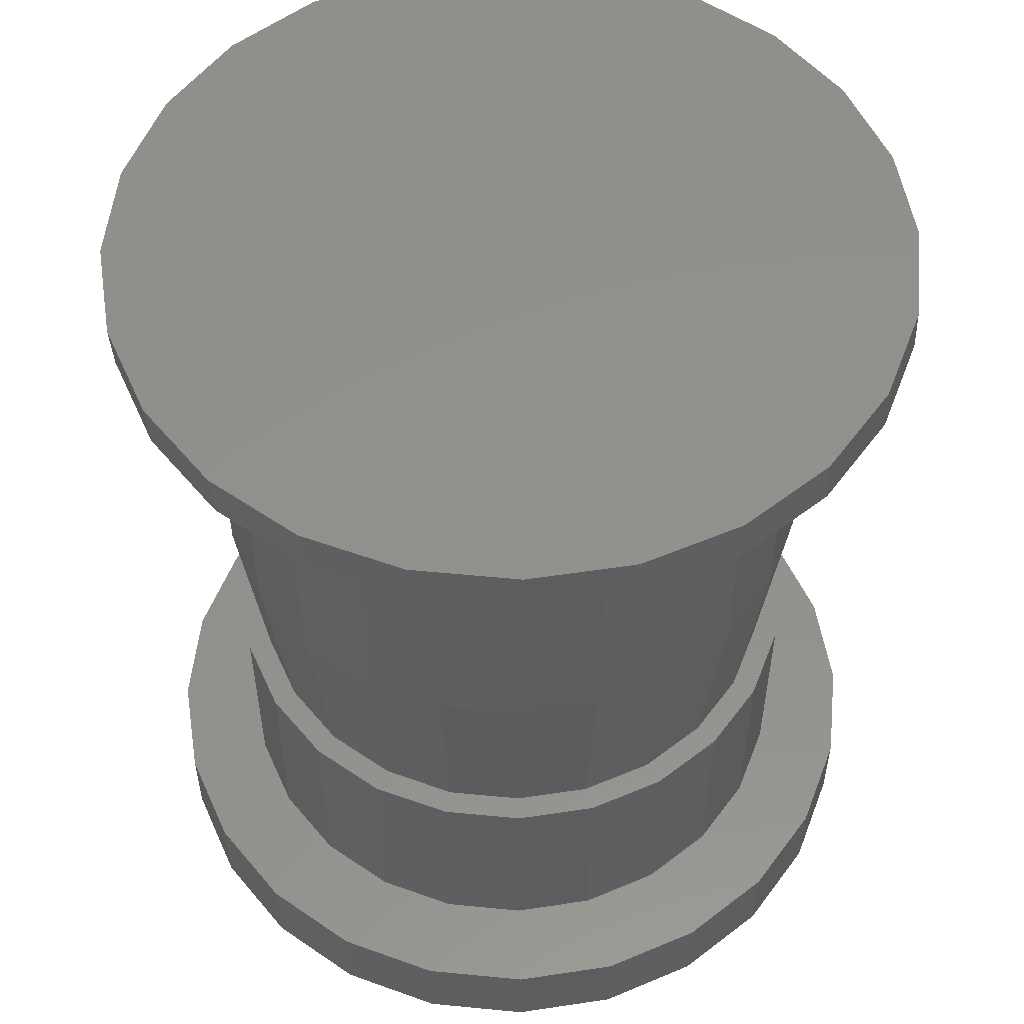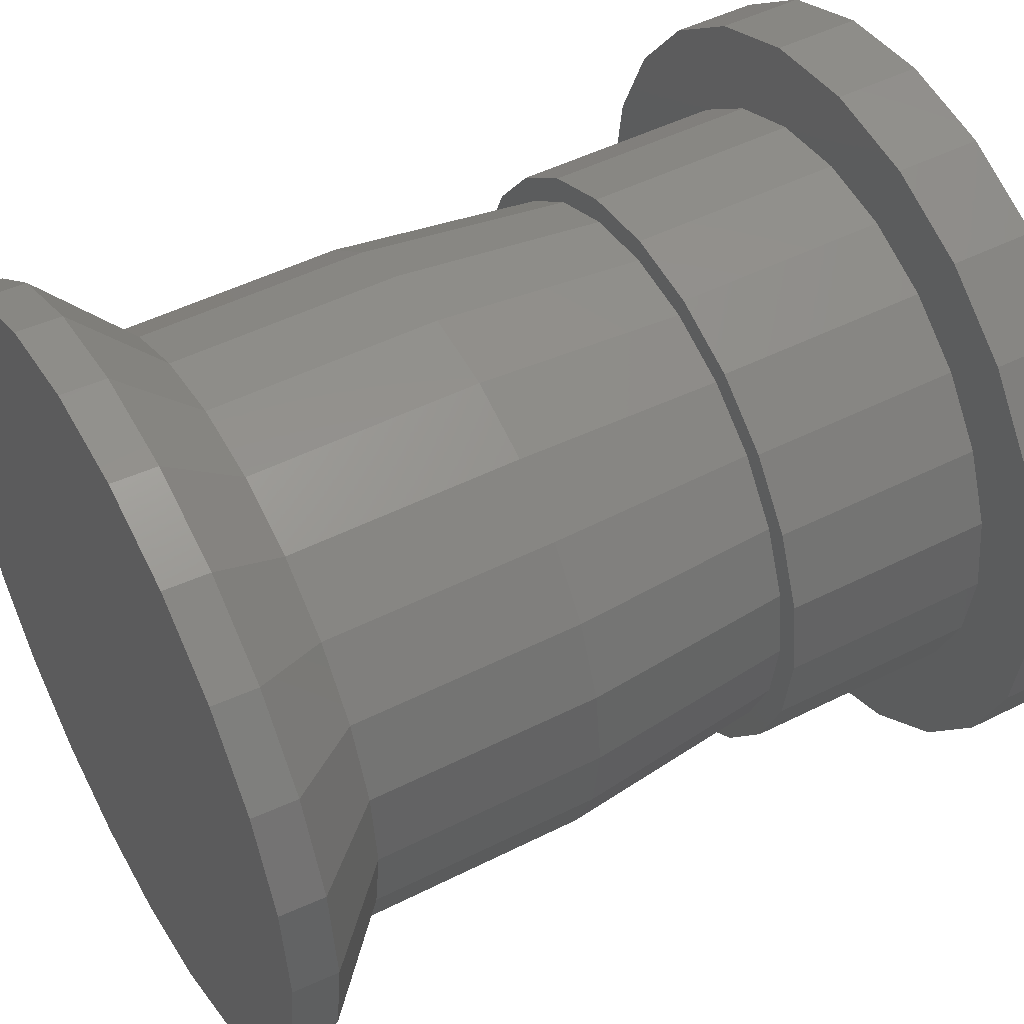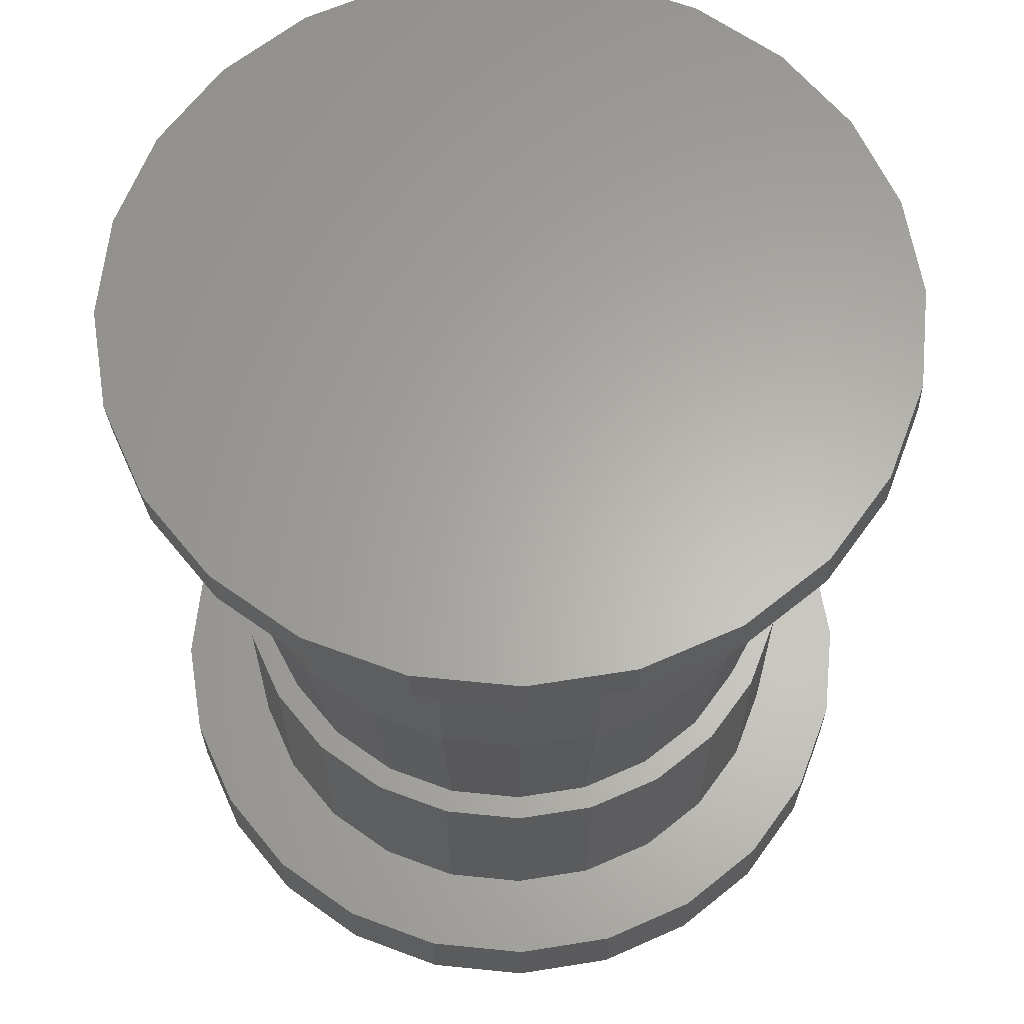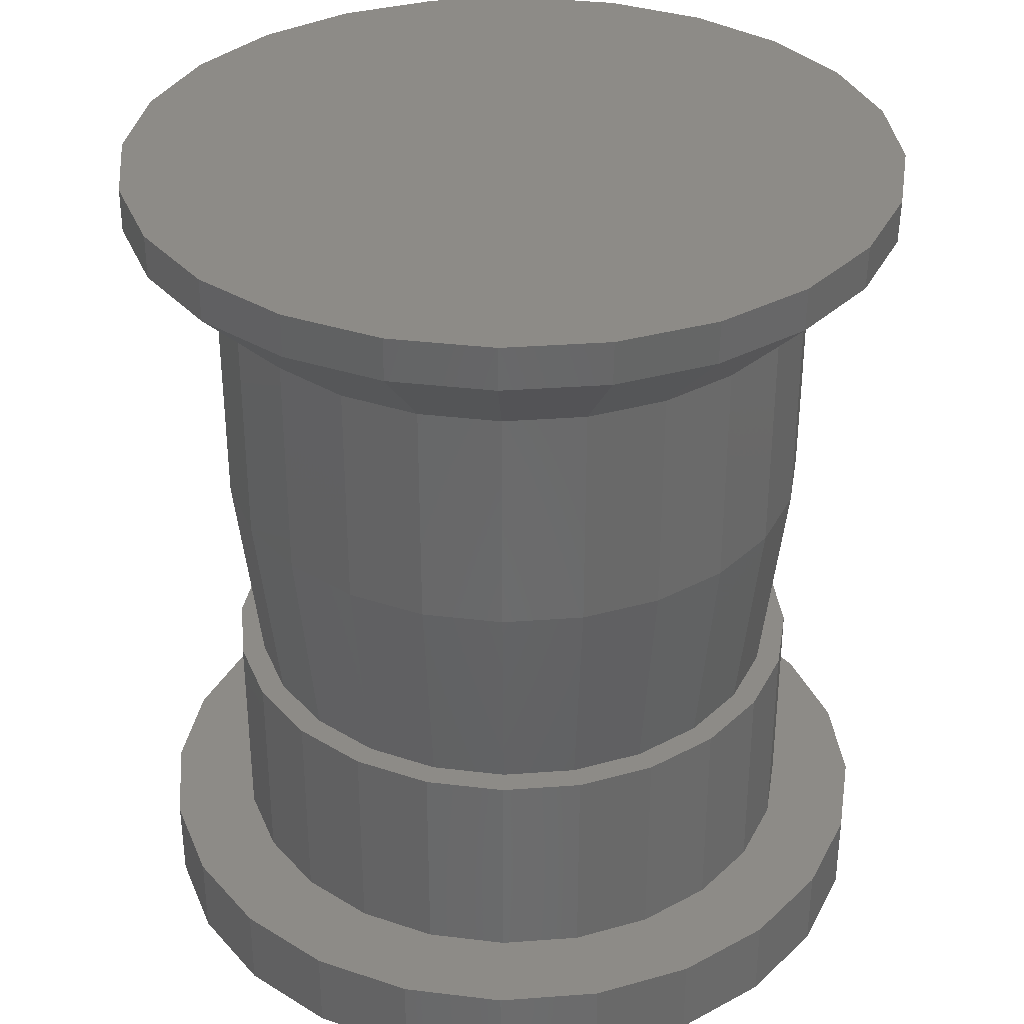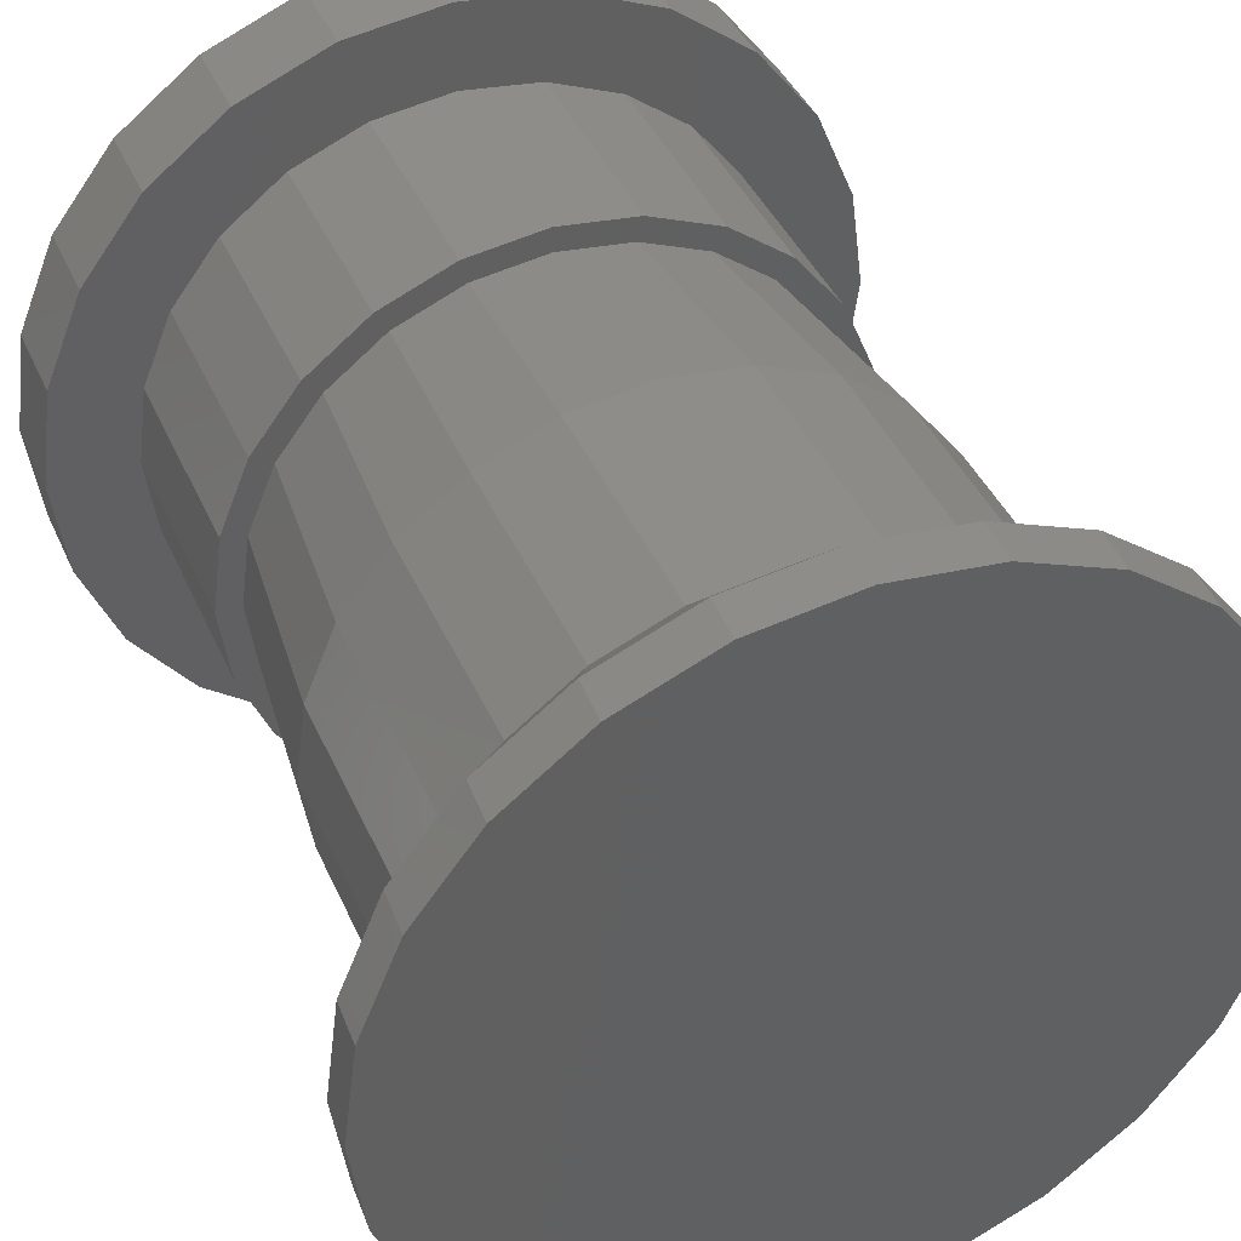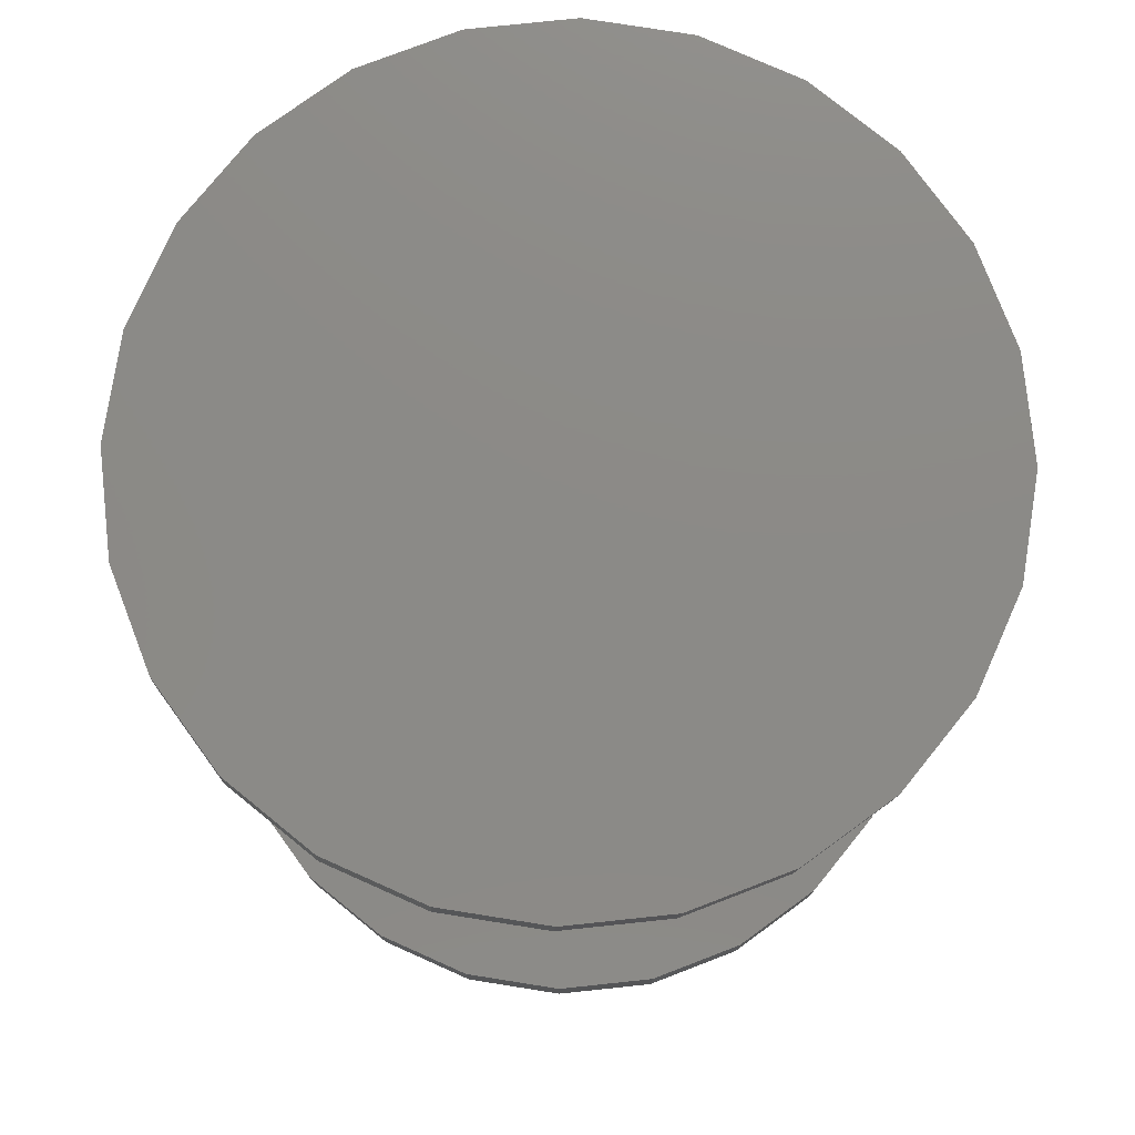
<metadata>
{"format":"stl","ext":"stl","renderer":"f3d","projection":"perspective","resolution":1024,"background":"white","views":[{"elev":53.9,"azim":-1.6,"up":"+Z"},{"elev":48.7,"azim":60.7,"up":"+Y"},{"elev":63.2,"azim":13.3,"up":"+Z"},{"elev":34.1,"azim":-103.2,"up":"+Z"},{"elev":41.7,"azim":-22.7,"up":"+Y"},{"elev":77.7,"azim":-178.5,"up":"+Z"}]}
</metadata>
<code>
# stl→obj: 216 verts, 428 faces
v -4.405 1.18 0
v -4.405 -1.18 0
v -4.56 7.05e-16 0
v -3.949 -2.28 0
v -3.949 2.28 0
v -3.224 -3.224 0
v -3.224 3.224 0
v -2.28 -3.949 0
v -2.28 3.949 0
v -1.18 -4.405 0
v -1.18 4.405 0
v -7.05e-16 -4.56 0
v 0 4.56 0
v 1.18 -4.405 0
v 1.18 4.405 0
v 2.28 -3.949 0
v 2.28 3.949 0
v 3.224 -3.224 0
v 3.224 3.224 0
v 3.949 -2.28 0
v 3.949 2.28 0
v 4.405 -1.18 0
v 4.405 1.18 0
v 4.56 0 0
v -4.405 -1.18 1
v -4.405 1.18 1
v -4.56 7.05e-16 1
v -3.949 -2.28 1
v -3.949 2.28 1
v -3.224 -3.224 1
v -3.562 -7.05e-16 1
v -3.441 -0.922 1
v -3.085 -1.781 1
v -2.28 -3.949 1
v -2.519 -2.519 1
v -1.781 -3.085 1
v -1.18 -4.405 1
v -0.922 -3.441 1
v -7.05e-16 -4.56 1
v 0 -3.562 1
v 1.18 -4.405 1
v 0.922 -3.441 1
v 1.781 -3.085 1
v 2.28 -3.949 1
v 2.519 -2.519 1
v 3.224 -3.224 1
v 3.085 -1.781 1
v 3.441 -0.922 1
v 3.949 -2.28 1
v 3.563 0 1
v -3.224 3.224 1
v -3.441 0.922 1
v -3.085 1.781 1
v -2.28 3.949 1
v -2.519 2.519 1
v -1.781 3.085 1
v -1.18 4.405 1
v -0.922 3.441 1
v 0 4.56 1
v -7.05e-16 3.562 1
v 0.922 3.441 1
v 1.18 4.405 1
v 1.781 3.085 1
v 2.28 3.949 1
v 2.519 2.519 1
v 3.224 3.224 1
v 3.085 1.781 1
v 3.441 0.922 1
v 3.949 2.28 1
v 4.405 -1.18 1
v 4.405 1.18 1
v 4.56 0 1
v -3.441 -0.922 3.5
v -3.441 0.922 3.5
v -3.562 -7.05e-16 3.5
v -3.085 -1.781 3.5
v -3.277 -7.05e-16 3.5
v -3.166 -0.8483 3.5
v -2.838 -1.639 3.5
v -2.519 -2.519 3.5
v -2.318 -2.318 3.5
v -1.781 -3.085 3.5
v -1.639 -2.838 3.5
v -0.922 -3.441 3.5
v -0.8483 -3.166 3.5
v 0 -3.562 3.5
v 0 -3.277 3.5
v 0.922 -3.441 3.5
v 0.8483 -3.166 3.5
v 1.639 -2.838 3.5
v 1.781 -3.085 3.5
v 2.318 -2.318 3.5
v 2.519 -2.519 3.5
v 2.838 -1.639 3.5
v 3.085 -1.781 3.5
v 3.166 -0.8483 3.5
v 3.441 -0.922 3.5
v 3.277 0 3.5
v 3.441 0.922 3.5
v 3.563 0 3.5
v -3.085 1.781 3.5
v -3.166 0.8483 3.5
v -2.838 1.639 3.5
v -2.519 2.519 3.5
v -2.318 2.318 3.5
v -1.781 3.085 3.5
v -1.639 2.838 3.5
v -0.922 3.441 3.5
v -0.8483 3.166 3.5
v -7.05e-16 3.562 3.5
v -7.05e-16 3.277 3.5
v 0.8483 3.166 3.5
v 0.922 3.441 3.5
v 1.639 2.838 3.5
v 1.781 3.085 3.5
v 2.318 2.318 3.5
v 2.519 2.519 3.5
v 2.838 1.639 3.5
v 3.085 1.781 3.5
v 3.166 0.8483 3.5
v -3.085 -1.781 6
v -2.519 -2.519 6
v 0.922 3.441 6
v 1.781 3.085 6
v -3.441 0.922 6
v -3.085 1.781 6
v -1.781 -3.085 6
v -2.519 2.519 6
v -1.781 3.085 6
v -3.562 -1.41e-15 6
v 3.085 -1.781 6
v 2.519 -2.519 6
v 3.441 -0.922 6
v 1.41e-15 -3.562 6
v -0.922 -3.441 6
v 1.781 -3.085 6
v 0.922 -3.441 6
v -3.441 -0.922 6
v 3.563 2.82e-15 6
v -0.922 3.441 6
v -7.755e-15 3.562 6
v -3.085 1.781 8.7
v -3.441 0.922 8.7
v -1.781 -3.085 8.7
v -2.519 -2.519 8.7
v 3.441 0.922 6
v 3.085 1.781 6
v 2.519 2.519 6
v 0.922 3.441 8.7
v 1.781 3.085 8.7
v -3.562 -1.41e-15 8.7
v -3.441 -0.922 8.7
v -0.922 -3.441 8.7
v 1.41e-15 -3.562 8.7
v -2.519 2.519 8.7
v -1.781 3.085 8.7
v 0.922 -3.441 8.7
v -0.922 3.441 8.7
v -7.755e-15 3.562 8.7
v 1.781 -3.085 8.7
v -3.085 -1.781 8.7
v 2.519 -2.519 8.7
v 3.441 -0.922 8.7
v 3.563 2.82e-15 8.7
v 3.085 1.781 8.7
v 2.519 2.519 8.7
v 3.085 -1.781 8.7
v 3.441 0.922 8.7
v -4.407 -1.181 10.2
v -4.407 1.181 10.2
v -4.562 -1.057e-14 10.2
v -3.951 2.281 10.2
v -3.951 -2.281 10.2
v -3.226 3.226 10.2
v -3.226 -3.226 10.2
v -2.281 3.951 10.2
v -2.281 -3.951 10.2
v -1.181 4.407 10.2
v -1.181 -4.407 10.2
v -1.903e-14 4.563 10.2
v 8.46e-15 -4.562 10.2
v 1.181 4.407 10.2
v 1.181 -4.407 10.2
v 2.281 3.951 10.2
v 2.281 -3.951 10.2
v 3.226 3.226 10.2
v 3.226 -3.226 10.2
v 3.951 2.281 10.2
v 3.951 -2.281 10.2
v 4.407 1.181 10.2
v 4.407 -1.181 10.2
v 4.562 1.128e-14 10.2
v 1.204 4.407 9.679
v 2.305 3.951 9.679
v 0.02354 4.562 9.679
v -1.157 4.407 9.679
v -2.258 3.951 9.679
v -3.203 3.226 9.679
v -3.928 2.281 9.679
v -4.383 1.181 9.679
v -4.539 -8.46e-15 9.679
v -4.383 -1.181 9.679
v -3.928 -2.281 9.679
v -3.203 -3.226 9.679
v -2.258 -3.951 9.679
v -1.157 -4.407 9.679
v 0.02354 -4.563 9.679
v 1.204 -4.407 9.679
v 2.305 -3.951 9.679
v 3.25 -3.226 9.679
v 3.975 -2.281 9.679
v 4.431 -1.181 9.679
v 4.586 -4.935e-15 9.679
v 4.431 1.181 9.679
v 3.975 2.281 9.679
v 3.25 3.226 9.679
f 1 2 3
f 2 1 4
f 4 1 5
f 4 5 6
f 6 5 7
f 6 7 8
f 8 7 9
f 8 9 10
f 10 9 11
f 10 11 12
f 12 11 13
f 12 13 14
f 14 13 15
f 14 15 16
f 16 15 17
f 16 17 18
f 18 17 19
f 18 19 20
f 20 19 21
f 20 21 22
f 22 21 23
f 22 23 24
f 25 26 27
f 26 25 28
f 26 28 29
f 29 28 30
f 29 30 31
f 31 30 32
f 32 30 33
f 33 30 34
f 33 34 35
f 35 34 36
f 36 34 37
f 36 37 38
f 38 37 39
f 38 39 40
f 40 39 41
f 40 41 42
f 42 41 43
f 43 41 44
f 43 44 45
f 45 44 46
f 45 46 47
f 47 46 48
f 48 46 49
f 48 49 50
f 31 51 29
f 51 31 52
f 51 52 53
f 51 53 54
f 54 53 55
f 54 55 56
f 54 56 57
f 57 56 58
f 57 58 59
f 59 58 60
f 59 60 61
f 59 61 62
f 62 61 63
f 62 63 64
f 64 63 65
f 64 65 66
f 66 65 67
f 66 67 68
f 66 68 69
f 69 68 50
f 69 50 49
f 69 49 70
f 69 70 71
f 71 70 72
f 59 15 13
f 15 59 62
f 21 71 23
f 71 21 69
f 51 9 7
f 9 51 54
f 57 13 11
f 13 57 59
f 54 11 9
f 11 54 57
f 64 19 17
f 19 64 66
f 19 69 21
f 69 19 66
f 62 17 15
f 17 62 64
f 51 5 29
f 5 51 7
f 24 70 22
f 70 24 72
f 34 6 8
f 6 34 30
f 44 14 16
f 14 44 41
f 29 1 26
f 1 29 5
f 41 12 14
f 12 41 39
f 26 3 27
f 3 26 1
f 20 46 18
f 46 20 49
f 46 16 18
f 16 46 44
f 27 2 25
f 2 27 3
f 73 74 75
f 74 73 76
f 74 76 77
f 77 76 78
f 78 76 79
f 79 76 80
f 79 80 81
f 81 80 82
f 81 82 83
f 83 82 84
f 83 84 85
f 85 84 86
f 85 86 87
f 87 86 88
f 87 88 89
f 89 88 90
f 90 88 91
f 90 91 92
f 92 91 93
f 92 93 94
f 94 93 95
f 94 95 96
f 96 95 97
f 96 97 98
f 98 97 99
f 99 97 100
f 77 101 74
f 101 77 102
f 101 102 103
f 101 103 104
f 104 103 105
f 104 105 106
f 106 105 107
f 106 107 108
f 108 107 109
f 108 109 110
f 110 109 111
f 110 111 112
f 110 112 113
f 113 112 114
f 113 114 115
f 115 114 116
f 115 116 117
f 117 116 118
f 117 118 119
f 119 118 120
f 119 120 99
f 99 120 98
f 25 4 28
f 4 25 2
f 37 8 10
f 8 37 34
f 22 49 20
f 49 22 70
f 28 6 30
f 6 28 4
f 39 10 12
f 10 39 37
f 23 72 24
f 72 23 71
f 82 35 36
f 35 82 80
f 76 35 80
f 35 76 33
f 48 95 47
f 95 48 97
f 91 42 43
f 42 91 88
f 50 97 48
f 97 50 100
f 65 119 67
f 119 65 117
f 67 99 68
f 99 67 119
f 113 63 61
f 63 113 115
f 110 61 60
f 61 110 113
f 84 36 38
f 36 84 82
f 93 43 45
f 43 93 91
f 47 93 45
f 93 47 95
f 115 65 63
f 65 115 117
f 108 60 58
f 60 108 110
f 73 33 76
f 33 73 32
f 106 58 56
f 58 106 108
f 104 56 55
f 56 104 106
f 104 53 101
f 53 104 55
f 68 100 50
f 100 68 99
f 101 52 74
f 52 101 53
f 86 38 40
f 38 86 84
f 74 31 75
f 31 74 52
f 75 32 73
f 32 75 31
f 88 40 42
f 40 88 86
f 121 81 122
f 81 121 79
f 123 114 112
f 114 123 124
f 125 103 102
f 103 125 126
f 127 81 83
f 81 127 122
f 128 107 105
f 107 128 129
f 125 77 130
f 77 125 102
f 92 131 132
f 131 92 94
f 94 133 131
f 133 94 96
f 134 85 87
f 85 134 135
f 136 89 90
f 89 136 137
f 126 105 103
f 105 126 128
f 130 78 138
f 78 130 77
f 135 83 85
f 83 135 127
f 132 90 92
f 90 132 136
f 96 139 133
f 139 96 98
f 138 79 121
f 79 138 78
f 137 87 89
f 87 137 134
f 140 111 109
f 111 140 141
f 141 112 111
f 112 141 123
f 129 109 107
f 109 129 140
f 142 125 143
f 125 142 126
f 144 122 127
f 122 144 145
f 118 146 120
f 146 118 147
f 116 147 118
f 147 116 148
f 149 124 123
f 124 149 150
f 151 138 152
f 138 151 130
f 153 127 135
f 127 153 144
f 154 135 134
f 135 154 153
f 155 129 128
f 129 155 156
f 157 134 137
f 134 157 154
f 158 141 140
f 141 158 159
f 160 137 136
f 137 160 157
f 152 121 161
f 121 152 138
f 161 122 145
f 122 161 121
f 156 140 129
f 140 156 158
f 159 123 141
f 123 159 149
f 120 139 98
f 139 120 146
f 124 116 114
f 116 124 148
f 155 126 142
f 126 155 128
f 143 130 151
f 130 143 125
f 162 136 132
f 136 162 160
f 139 163 133
f 163 139 164
f 148 165 147
f 165 148 166
f 131 162 132
f 162 131 167
f 150 148 124
f 148 150 166
f 146 164 139
f 164 146 168
f 147 168 146
f 168 147 165
f 133 167 131
f 167 133 163
f 169 170 171
f 170 169 172
f 172 169 173
f 172 173 174
f 174 173 175
f 174 175 176
f 176 175 177
f 176 177 178
f 178 177 179
f 178 179 180
f 180 179 181
f 180 181 182
f 182 181 183
f 182 183 184
f 184 183 185
f 184 185 186
f 186 185 187
f 186 187 188
f 188 187 189
f 188 189 190
f 190 189 191
f 190 191 192
f 193 150 149
f 150 193 194
f 195 149 159
f 149 195 193
f 195 158 196
f 158 195 159
f 196 156 197
f 156 196 158
f 197 155 198
f 155 197 156
f 198 142 199
f 142 198 155
f 199 143 200
f 143 199 142
f 200 151 201
f 151 200 143
f 201 152 202
f 152 201 151
f 152 203 202
f 203 152 161
f 161 204 203
f 204 161 145
f 145 205 204
f 205 145 144
f 144 206 205
f 206 144 153
f 153 207 206
f 207 153 154
f 157 207 154
f 207 157 208
f 160 208 157
f 208 160 209
f 162 209 160
f 209 162 210
f 167 210 162
f 210 167 211
f 163 211 167
f 211 163 212
f 164 212 163
f 212 164 213
f 214 164 168
f 164 214 213
f 215 168 165
f 168 215 214
f 216 165 166
f 165 216 215
f 194 166 150
f 166 194 216
f 182 194 193
f 194 182 184
f 180 193 195
f 193 180 182
f 178 195 196
f 195 178 180
f 176 196 197
f 196 176 178
f 174 197 198
f 197 174 176
f 174 199 172
f 199 174 198
f 172 200 170
f 200 172 199
f 170 201 171
f 201 170 200
f 169 201 202
f 201 169 171
f 173 202 203
f 202 173 169
f 175 203 204
f 203 175 173
f 177 204 205
f 204 177 175
f 179 205 206
f 205 179 177
f 181 206 207
f 206 181 179
f 183 207 208
f 207 183 181
f 185 208 209
f 208 185 183
f 187 209 210
f 209 187 185
f 211 187 210
f 187 211 189
f 212 189 211
f 189 212 191
f 213 191 212
f 191 213 192
f 214 192 213
f 192 214 190
f 215 190 214
f 190 215 188
f 216 188 215
f 188 216 186
f 184 216 194
f 216 184 186

</code>
